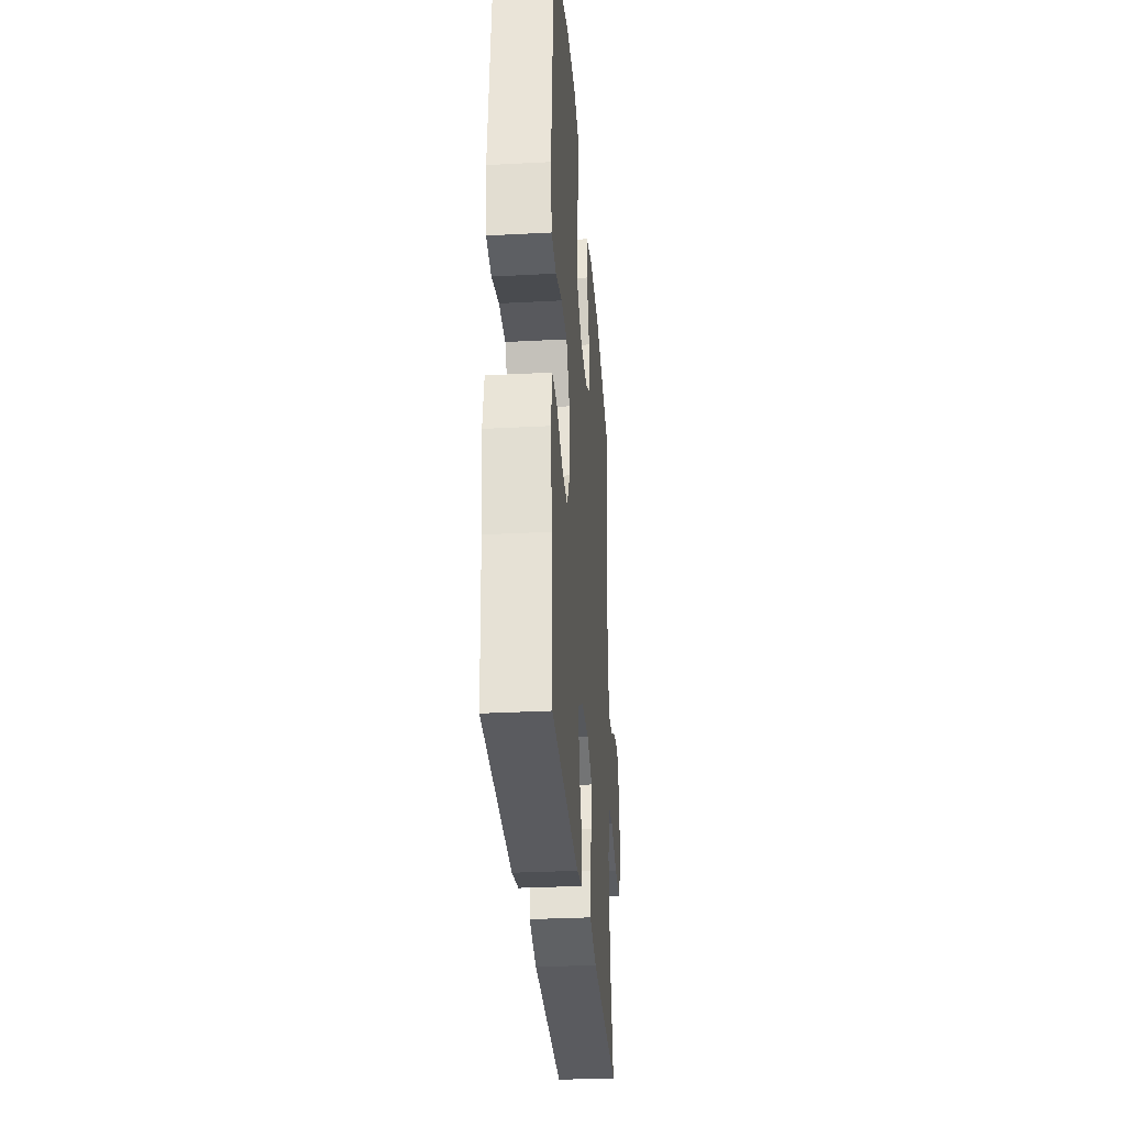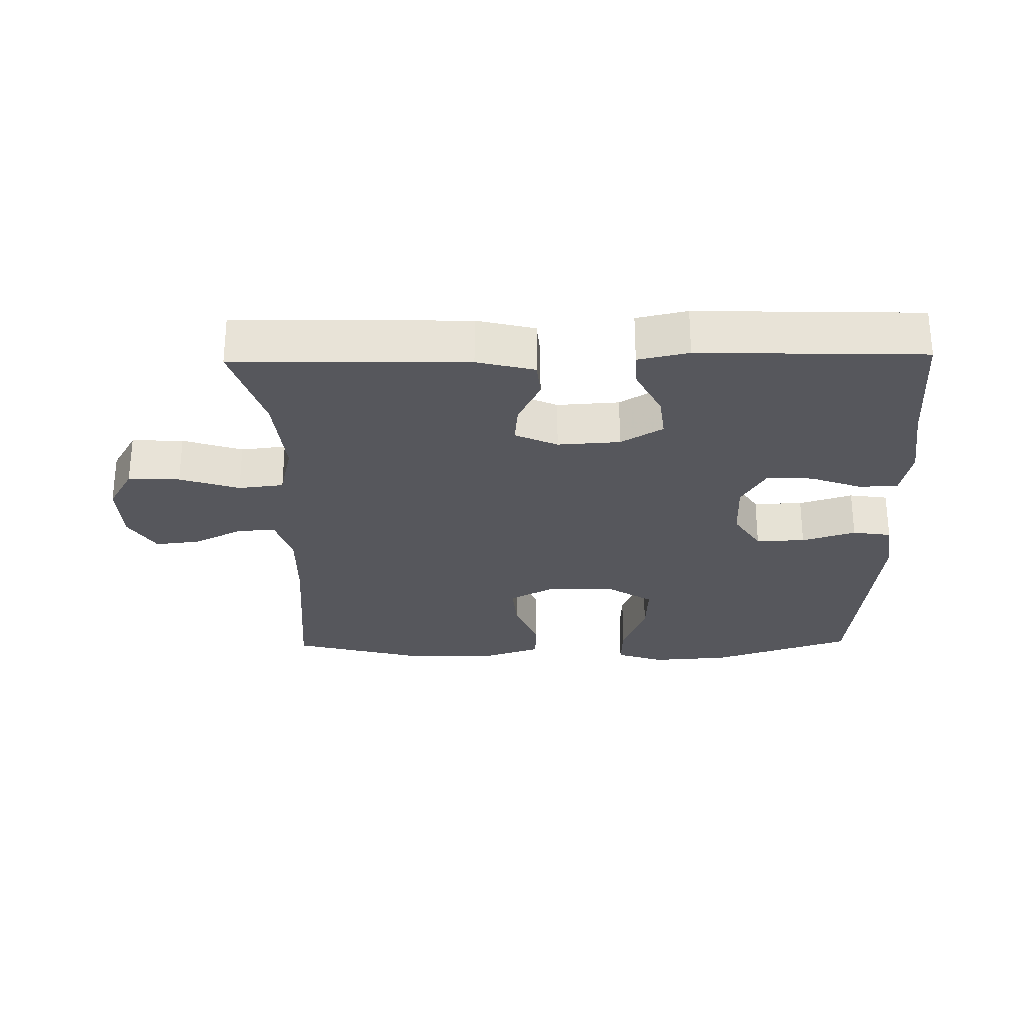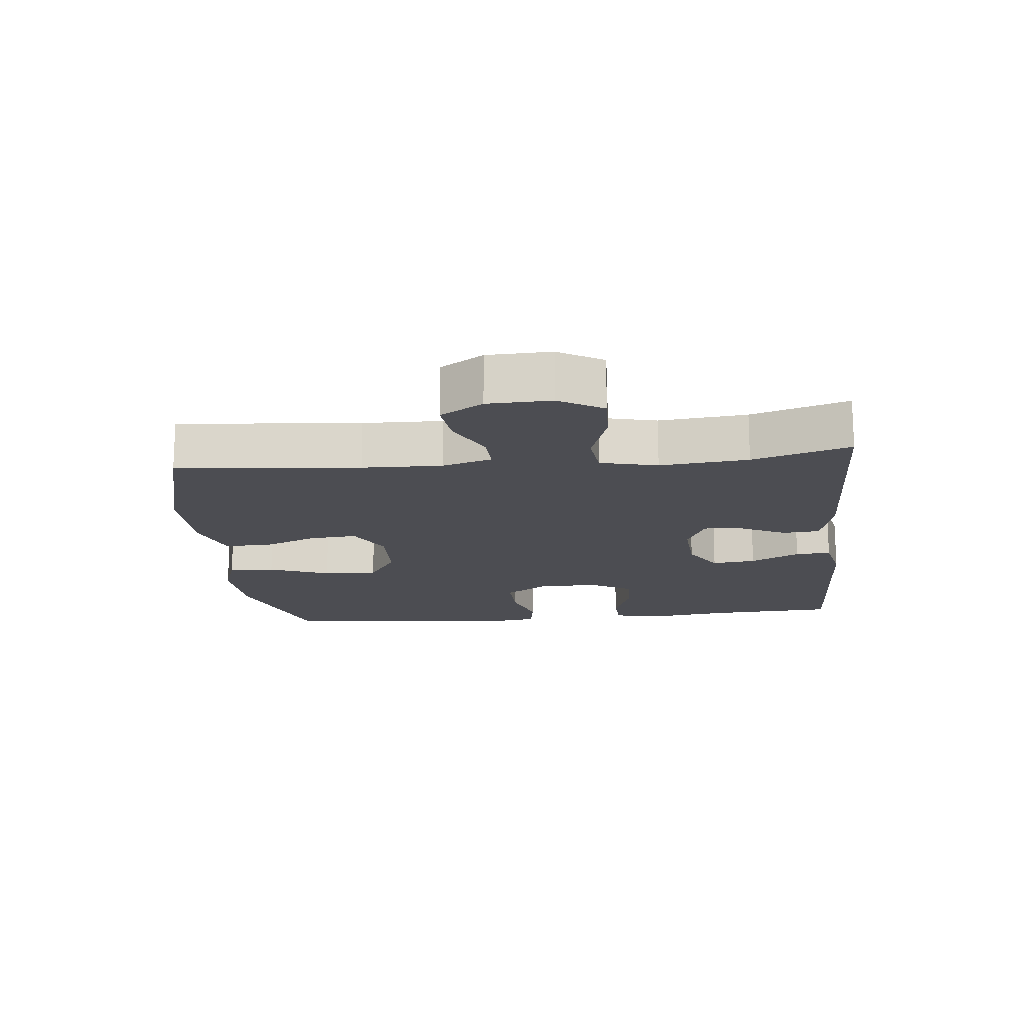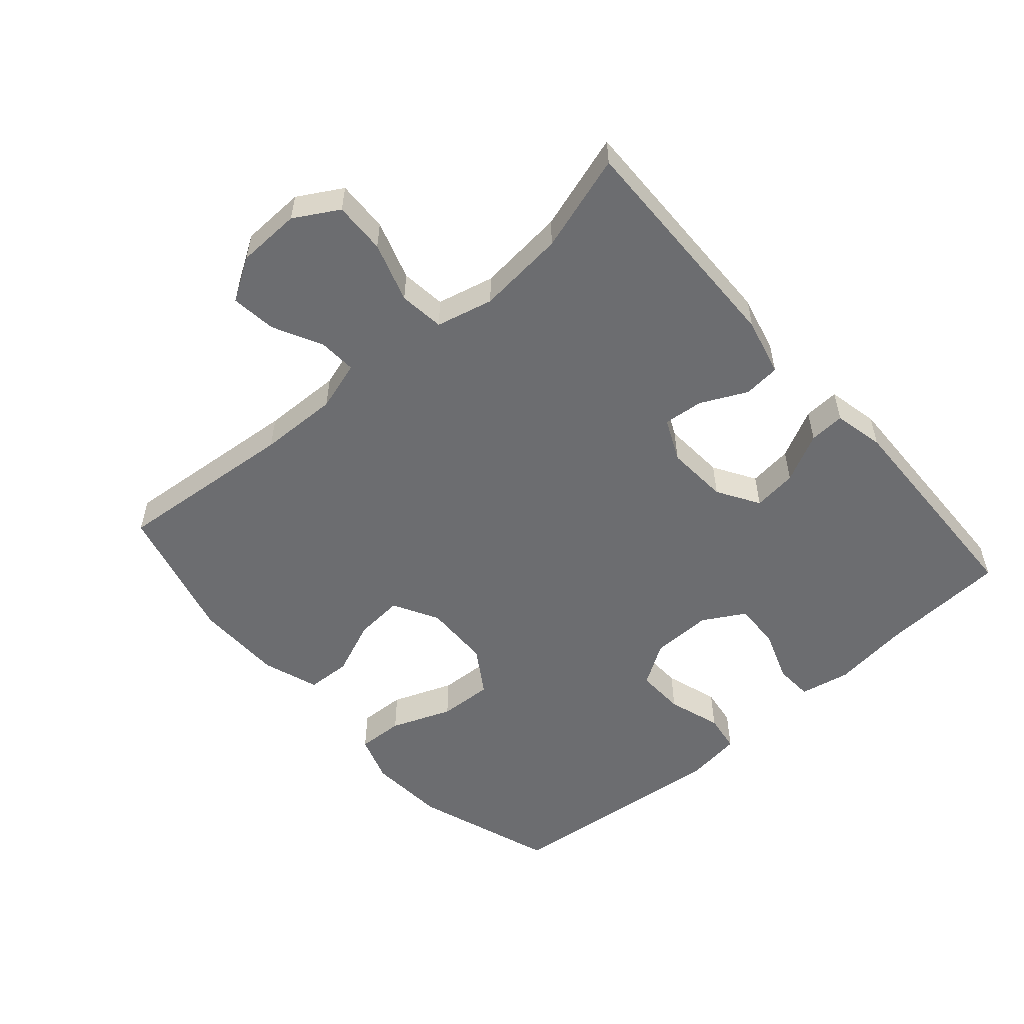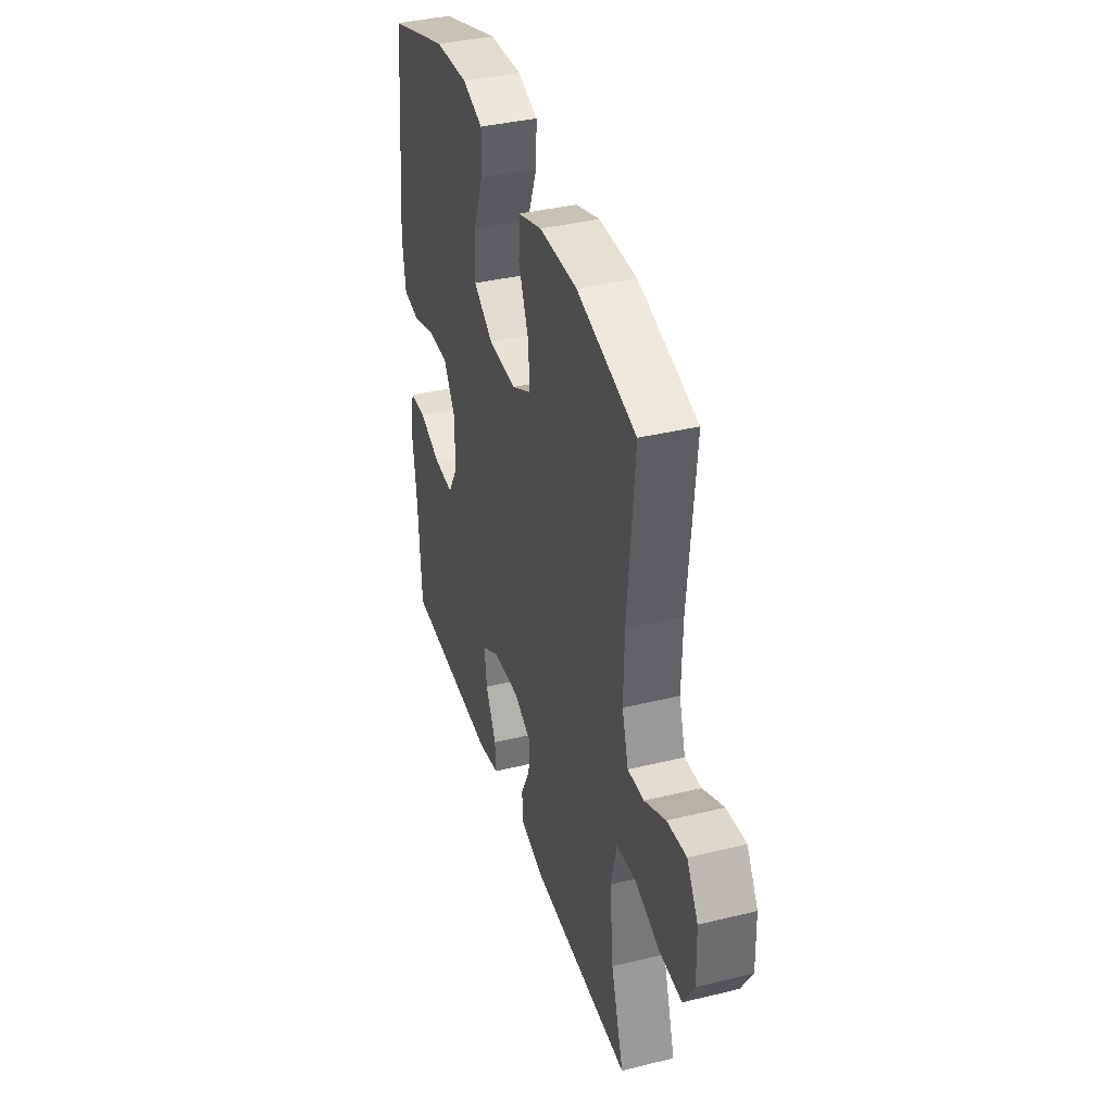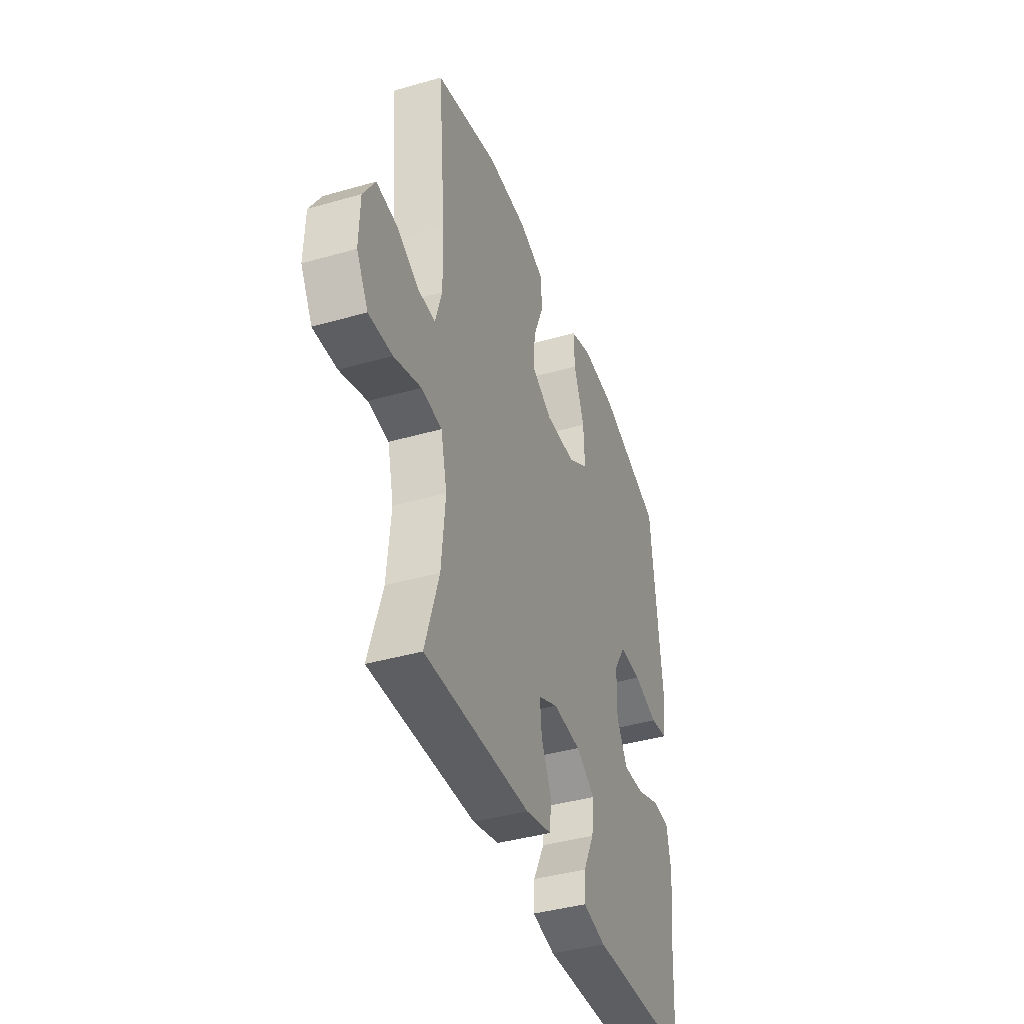
<metadata>
{"format":"obj","ext":"obj","renderer":"f3d","projection":"perspective","resolution":1024,"background":"white","views":[{"elev":-31.5,"azim":-85.7,"up":"+Z"},{"elev":-27.5,"azim":-178.9,"up":"+Y"},{"elev":-16.4,"azim":95.9,"up":"+Y"},{"elev":-54.0,"azim":131.2,"up":"+Y"},{"elev":38.2,"azim":72.8,"up":"+Z"},{"elev":-40.5,"azim":109.4,"up":"+Z"}]}
</metadata>
<code>
v -0.5 0.07 -0.5
v -0.511 0.07 -0.305
v -0.526 0.07 -0.188
v -0.511 0.07 -0.111
v -0.452 0.07 -0.108
v -0.373 0.07 -0.137
v -0.302 0.07 -0.14
v -0.265 0.07 -0.076
v -0.267 0.07 0.017
v -0.308 0.07 0.081
v -0.383 0.07 0.079
v -0.465 0.07 0.053
v -0.524 0.07 0.062
v -0.536 0.07 0.149
v -0.5 0.07 0.5
v -0.285 0.07 0.573
v -0.166 0.07 0.581
v -0.093 0.07 0.556
v -0.096 0.07 0.485
v -0.132 0.07 0.392
v -0.136 0.07 0.309
v -0.066 0.07 0.264
v 0.036 0.07 0.261
v 0.106 0.07 0.299
v 0.1 0.07 0.373
v 0.065 0.07 0.458
v 0.068 0.07 0.526
v 0.154 0.07 0.555
v 0.289 0.07 0.556
v 0.5 0.07 0.5
v 0.475 0.07 0.221
v 0.472 0.07 0.1
v 0.495 0.07 0.024
v 0.553 0.07 0.027
v 0.628 0.07 0.065
v 0.697 0.07 0.073
v 0.737 0.07 0.008
v 0.74 0.07 -0.089
v 0.701 0.07 -0.156
v 0.622 0.07 -0.153
v 0.531 0.07 -0.123
v 0.462 0.07 -0.131
v 0.441 0.07 -0.218
v 0.454 0.07 -0.352
v 0.5 0.07 -0.5
v 0.145 0.07 -0.492
v 0.057 0.07 -0.47
v 0.052 0.07 -0.414
v 0.086 0.07 -0.344
v 0.092 0.07 -0.283
v 0.027 0.07 -0.253
v -0.068 0.07 -0.259
v -0.132 0.07 -0.298
v -0.124 0.07 -0.365
v -0.086 0.07 -0.44
v -0.083 0.07 -0.494
v -0.16 0.07 -0.511
v -0.5 0 -0.5
v -0.511 0 -0.305
v -0.526 0 -0.188
v -0.511 0 -0.111
v -0.452 0 -0.108
v -0.373 0 -0.137
v -0.302 0 -0.14
v -0.265 0 -0.076
v -0.267 0 0.017
v -0.308 0 0.081
v -0.383 0 0.079
v -0.465 0 0.053
v -0.524 0 0.062
v -0.536 0 0.149
v -0.5 0 0.5
v -0.285 0 0.573
v -0.166 0 0.581
v -0.093 0 0.556
v -0.096 0 0.485
v -0.132 0 0.392
v -0.136 0 0.309
v -0.066 0 0.264
v 0.036 0 0.261
v 0.106 0 0.299
v 0.1 0 0.373
v 0.065 0 0.458
v 0.068 0 0.526
v 0.154 0 0.555
v 0.289 0 0.556
v 0.5 0 0.5
v 0.475 0 0.221
v 0.472 0 0.1
v 0.495 0 0.024
v 0.553 0 0.027
v 0.628 0 0.065
v 0.697 0 0.073
v 0.737 0 0.008
v 0.74 0 -0.089
v 0.701 0 -0.156
v 0.622 0 -0.153
v 0.531 0 -0.123
v 0.462 0 -0.131
v 0.441 0 -0.218
v 0.454 0 -0.352
v 0.5 0 -0.5
v 0.145 0 -0.492
v 0.057 0 -0.47
v 0.052 0 -0.414
v 0.086 0 -0.344
v 0.092 0 -0.283
v 0.027 0 -0.253
v -0.068 0 -0.259
v -0.132 0 -0.298
v -0.124 0 -0.365
v -0.086 0 -0.44
v -0.083 0 -0.494
v -0.16 0 -0.511
f 57 1 2
f 56 57 2
f 55 56 2
f 54 55 2
f 4 5 6
f 3 4 6
f 2 3 6
f 54 2 6
f 53 54 6
f 52 53 6 7
f 51 52 7 8
f 50 51 8 9
f 47 48 49
f 46 47 49
f 45 46 49
f 44 45 49
f 43 44 49 50
f 50 9 10
f 43 50 10
f 42 43 10
f 39 40 41
f 38 39 41
f 37 38 41
f 36 37 41
f 35 36 41
f 34 35 41
f 33 34 41 42
f 32 33 42 10
f 29 30 31
f 28 29 31
f 27 28 31
f 26 27 31
f 25 26 31
f 24 25 31 32
f 23 24 32
f 22 23 32 10
f 18 19 20
f 17 18 20
f 16 17 20
f 15 16 20
f 14 15 20
f 13 14 20
f 12 13 20
f 11 12 20
f 11 20 21
f 10 11 21 22
f 59 58 114
f 59 114 113
f 59 113 112
f 59 112 111
f 63 62 61
f 63 61 60
f 63 60 59
f 63 59 111
f 63 111 110
f 64 63 110 109
f 65 64 109 108
f 66 65 108 107
f 106 105 104
f 106 104 103
f 106 103 102
f 106 102 101
f 107 106 101 100
f 67 66 107
f 67 107 100
f 67 100 99
f 98 97 96
f 98 96 95
f 98 95 94
f 98 94 93
f 98 93 92
f 98 92 91
f 99 98 91 90
f 67 99 90 89
f 88 87 86
f 88 86 85
f 88 85 84
f 88 84 83
f 88 83 82
f 89 88 82 81
f 89 81 80
f 67 89 80 79
f 77 76 75
f 77 75 74
f 77 74 73
f 77 73 72
f 77 72 71
f 77 71 70
f 77 70 69
f 77 69 68
f 78 77 68
f 79 78 68 67
f 1 58 59 2
f 2 59 60 3
f 3 60 61 4
f 4 61 62 5
f 5 62 63 6
f 6 63 64 7
f 7 64 65 8
f 8 65 66 9
f 9 66 67 10
f 10 67 68 11
f 11 68 69 12
f 12 69 70 13
f 13 70 71 14
f 14 71 72 15
f 15 72 73 16
f 16 73 74 17
f 17 74 75 18
f 18 75 76 19
f 19 76 77 20
f 20 77 78 21
f 21 78 79 22
f 22 79 80 23
f 23 80 81 24
f 24 81 82 25
f 25 82 83 26
f 26 83 84 27
f 27 84 85 28
f 28 85 86 29
f 29 86 87 30
f 30 87 88 31
f 31 88 89 32
f 32 89 90 33
f 33 90 91 34
f 34 91 92 35
f 35 92 93 36
f 36 93 94 37
f 37 94 95 38
f 38 95 96 39
f 39 96 97 40
f 40 97 98 41
f 41 98 99 42
f 42 99 100 43
f 43 100 101 44
f 44 101 102 45
f 45 102 103 46
f 46 103 104 47
f 47 104 105 48
f 48 105 106 49
f 49 106 107 50
f 50 107 108 51
f 51 108 109 52
f 52 109 110 53
f 53 110 111 54
f 54 111 112 55
f 55 112 113 56
f 56 113 114 57
f 57 114 58 1

</code>
